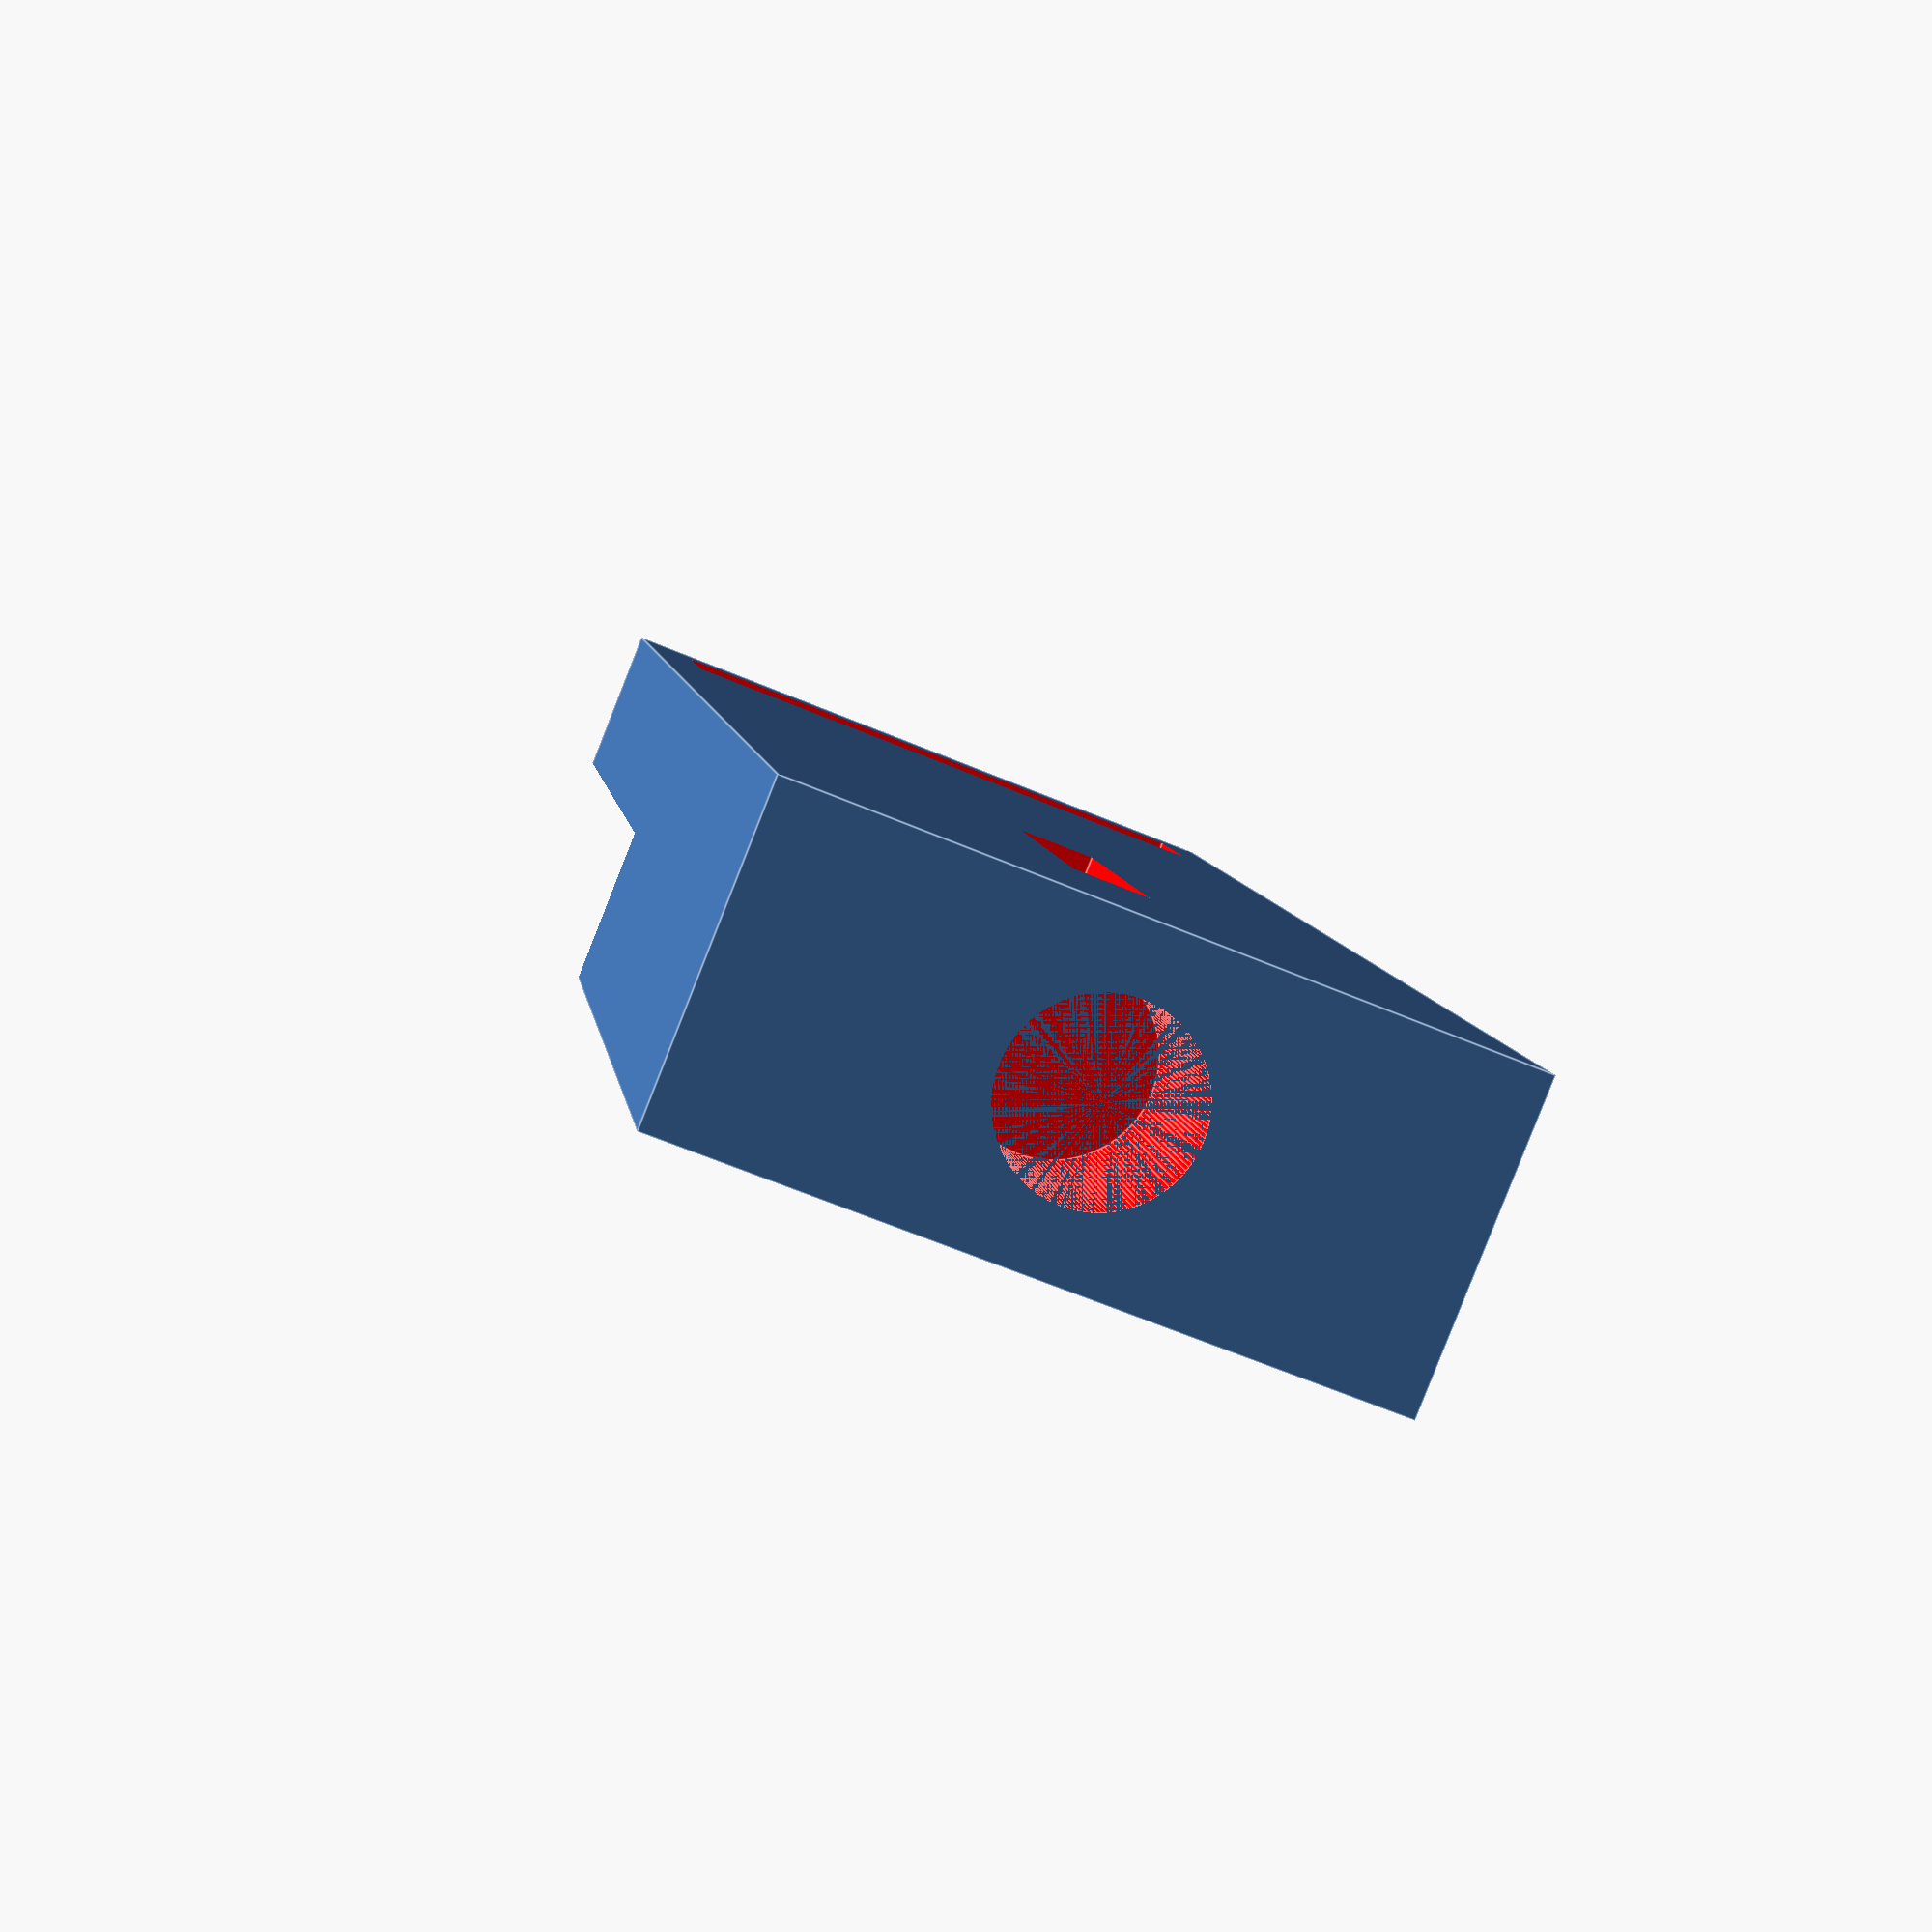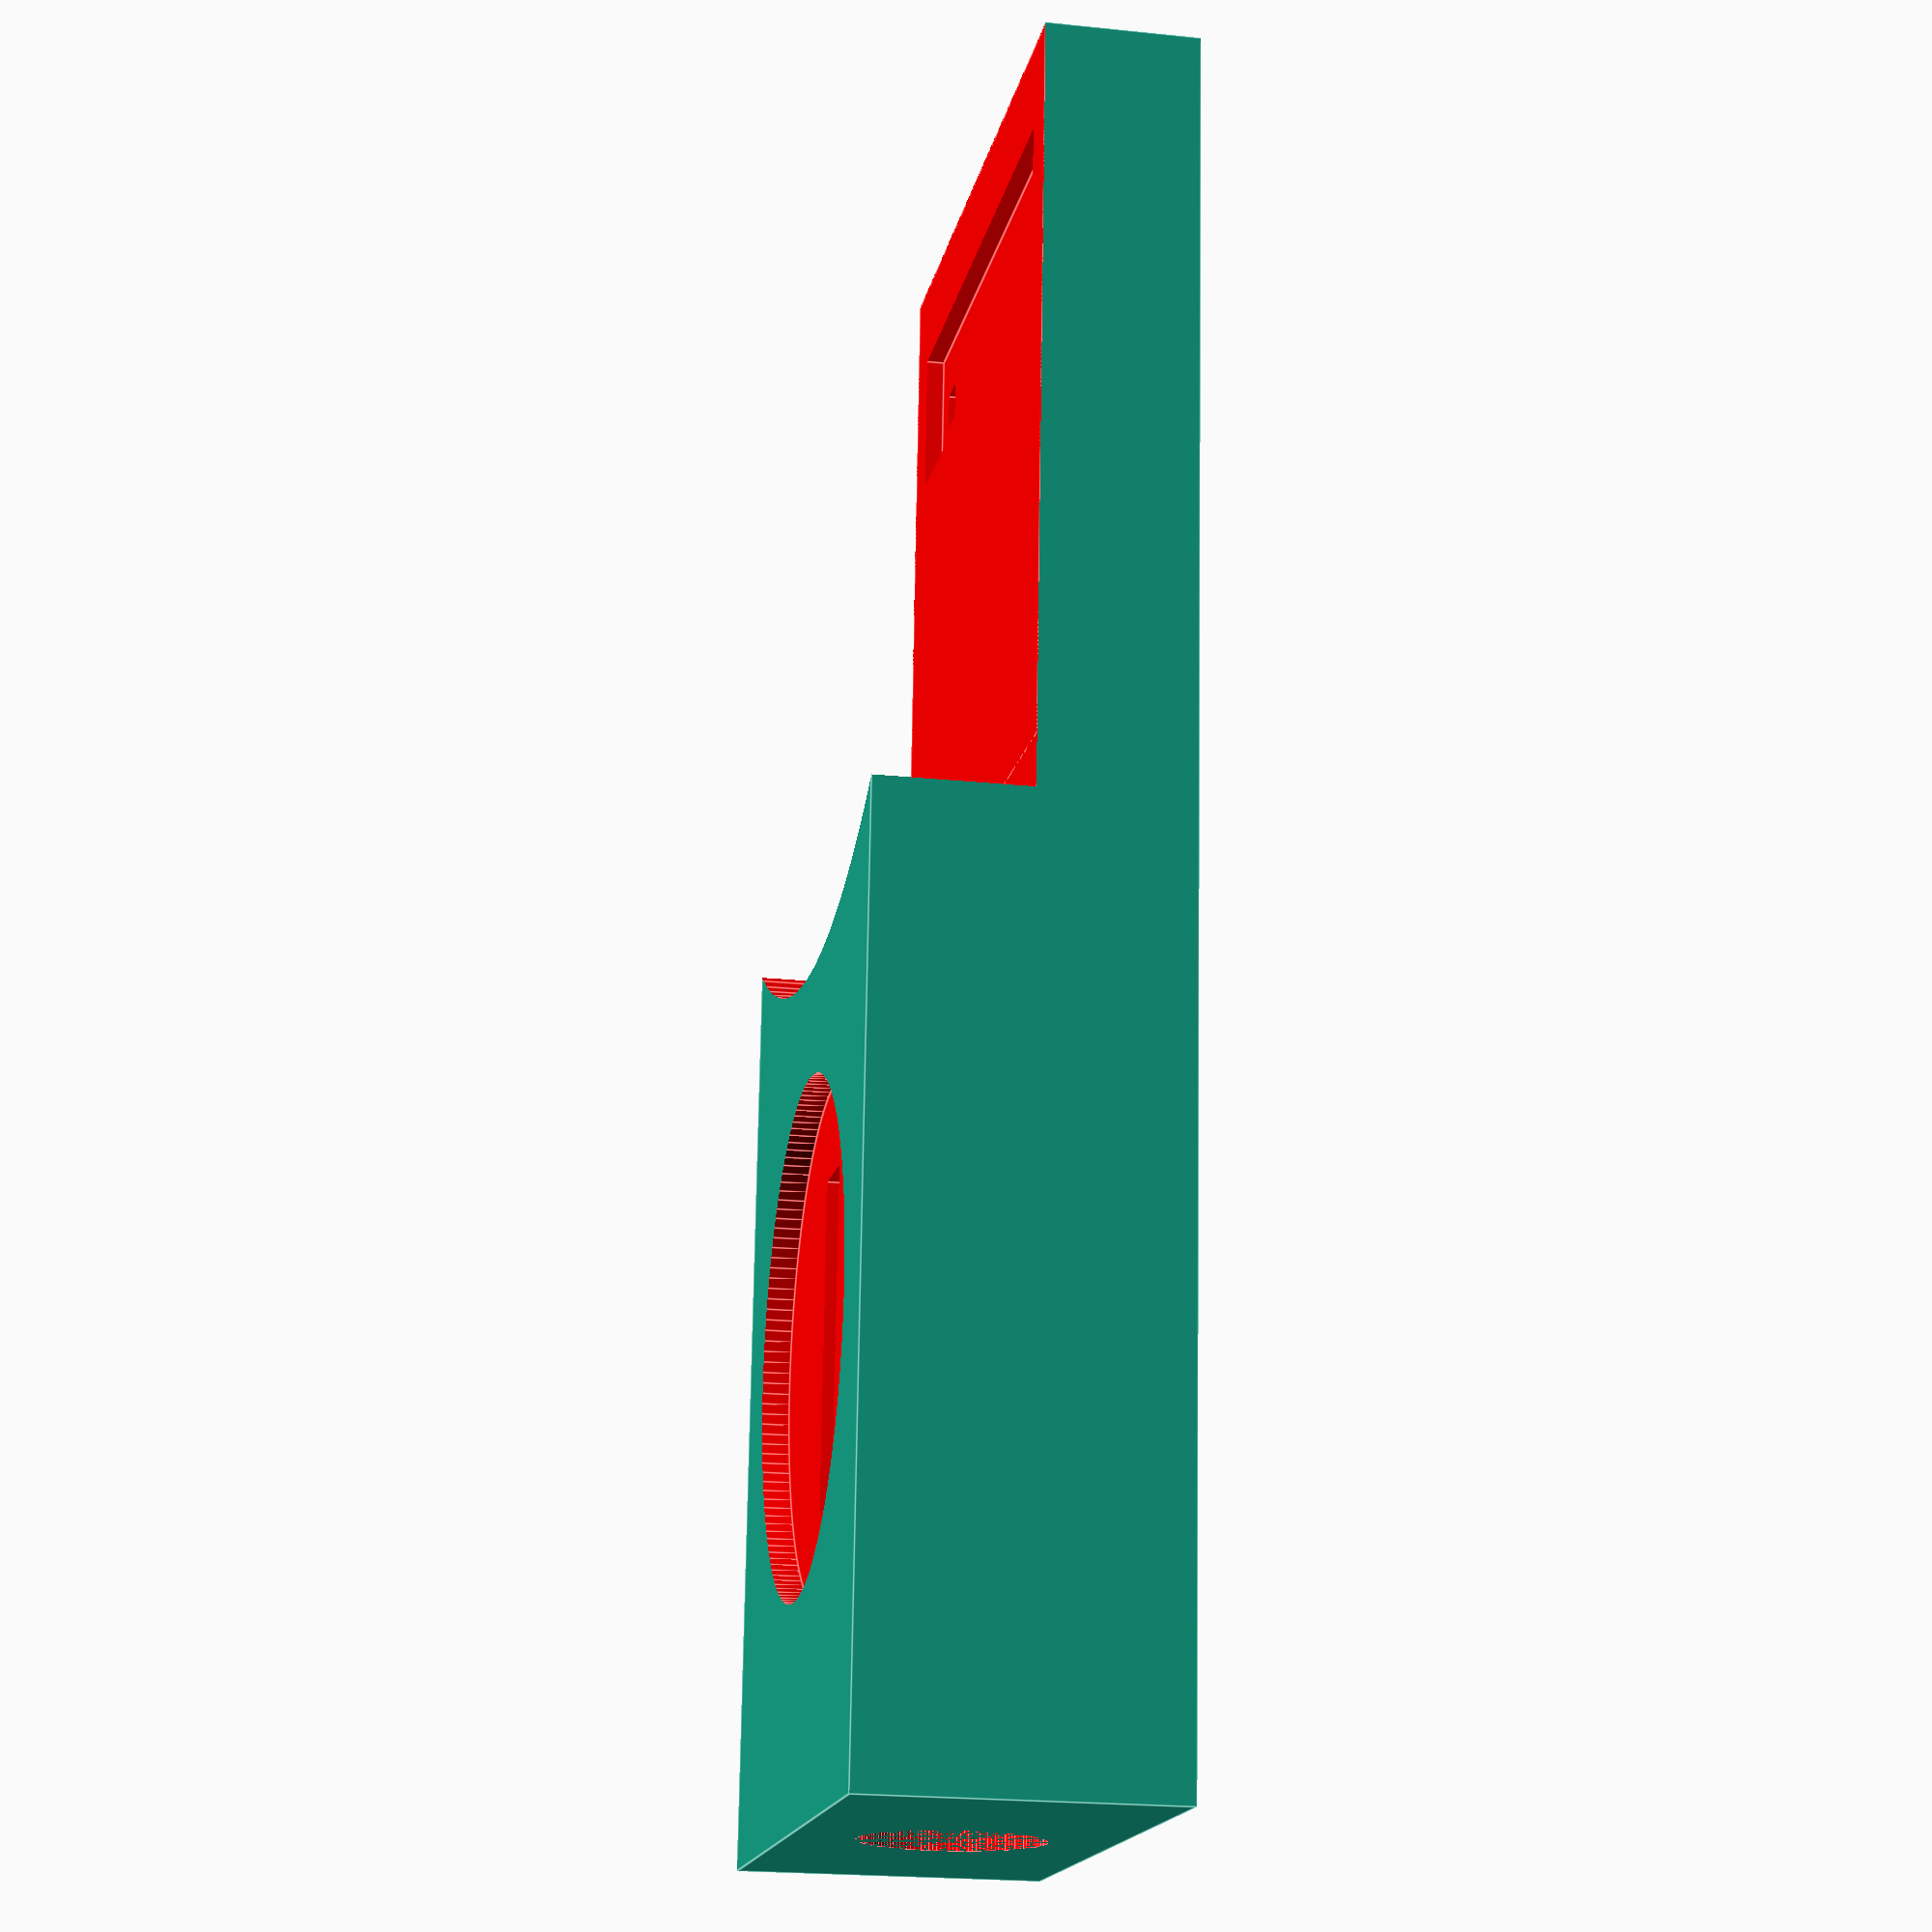
<openscad>
$fn=150;

difference(){
    cube([47,19,8.5], center=true); //main body 
        
    union(){
        color ("red") translate([27/2,0,5/2])cube([20,19,5], center=true); //madylko
        color ("red") translate([47/2-4.4,19/2-3,0])cube([1,1,20], center=true); //hole1
        color ("red") translate([47/2-4.4,-19/2+3,0])cube([1,1,20], center=true); //hole2
        color ("red") translate([47/2-4.4,0,1])cube([4,16,3], center=true); //snizeni u hole1 a hole2 zeshora
        color ("red") translate([47/2-4.4,0,-5/2-2])cube([4,16,3], center=true); //snizeni u hole1 a hole2 zespoda
        color ("red") translate([-47/2+4+9,0,6])cylinder(h=5, r=7, center=true); //ozdoba za zamecek
        color ("red") translate([-47/2+4+9,0,0])cube([9,2,15], center=true); //fake klicenka
        color ("red") translate([27/2+5,0,5/2])cylinder(h=5, r=19, center=true); //vykrojeni madla
        color ("red") translate([-27/2-6.5,0,0])rotate([0,90,0])cylinder(h=7, r=2.5, center=true);  //vodici dira vepredu nalezato

    }//union
    
}//difference

//color ("red") translate([-47/2+4+9,0,2])cube([9,2,2], center=true); //fake klicenka
</openscad>
<views>
elev=265.4 azim=98.0 roll=21.6 proj=p view=edges
elev=201.0 azim=94.8 roll=100.7 proj=p view=edges
</views>
